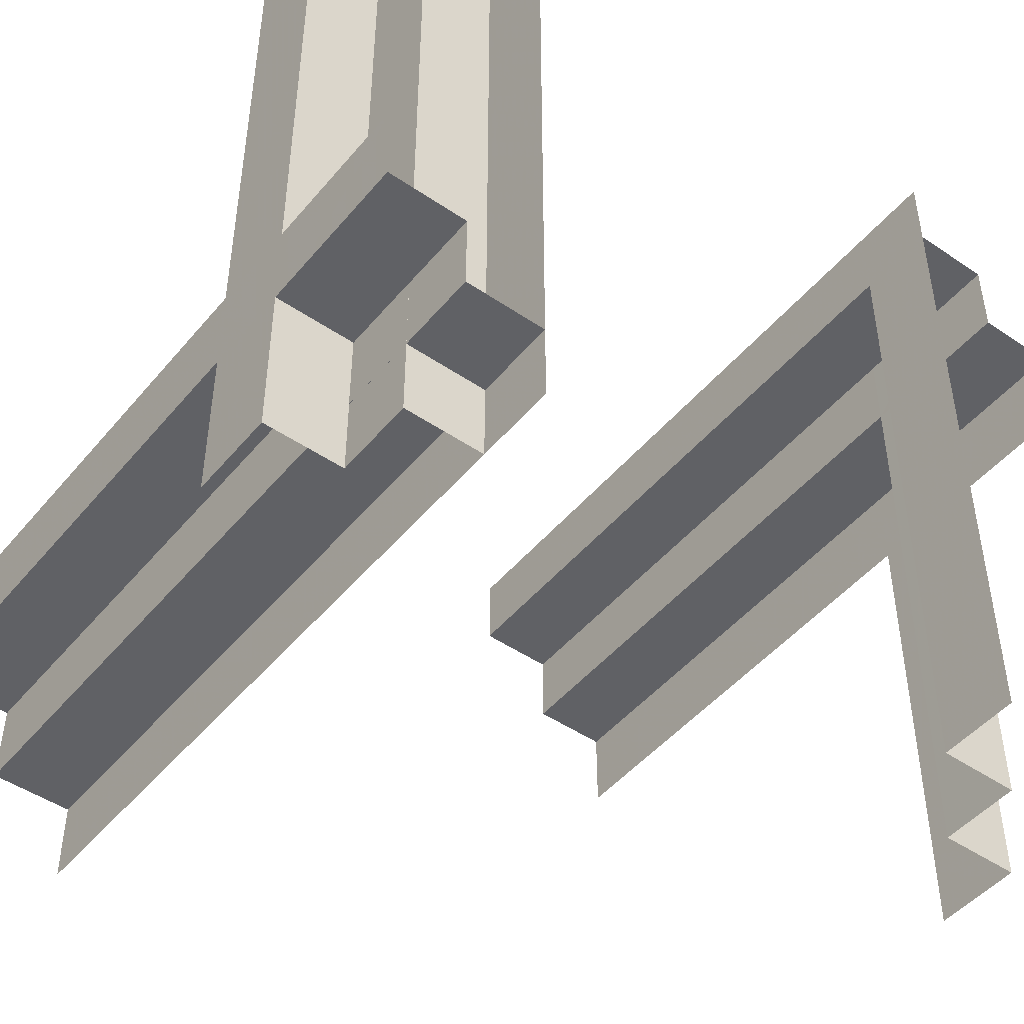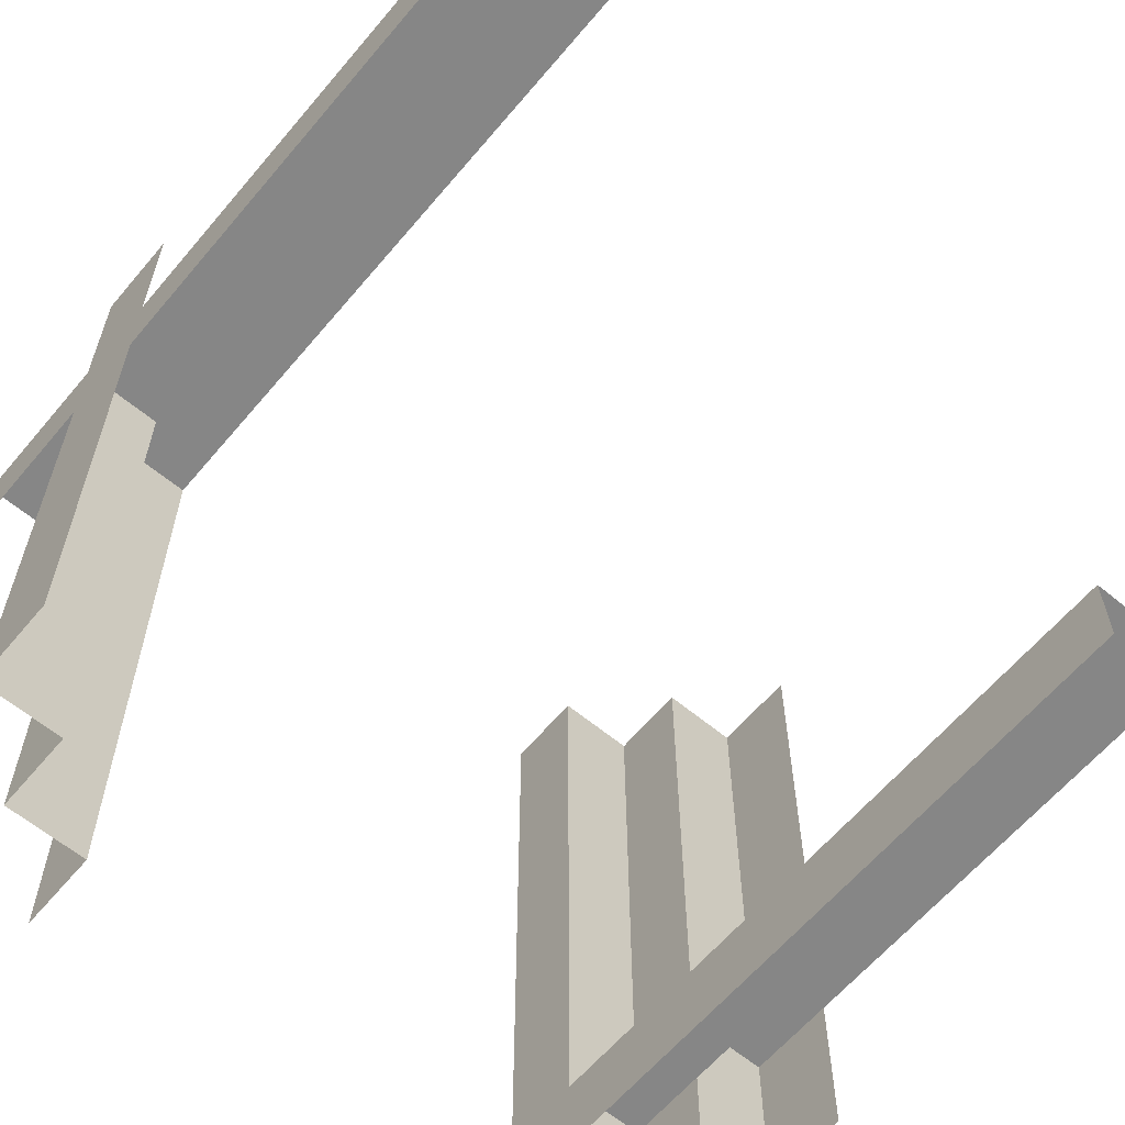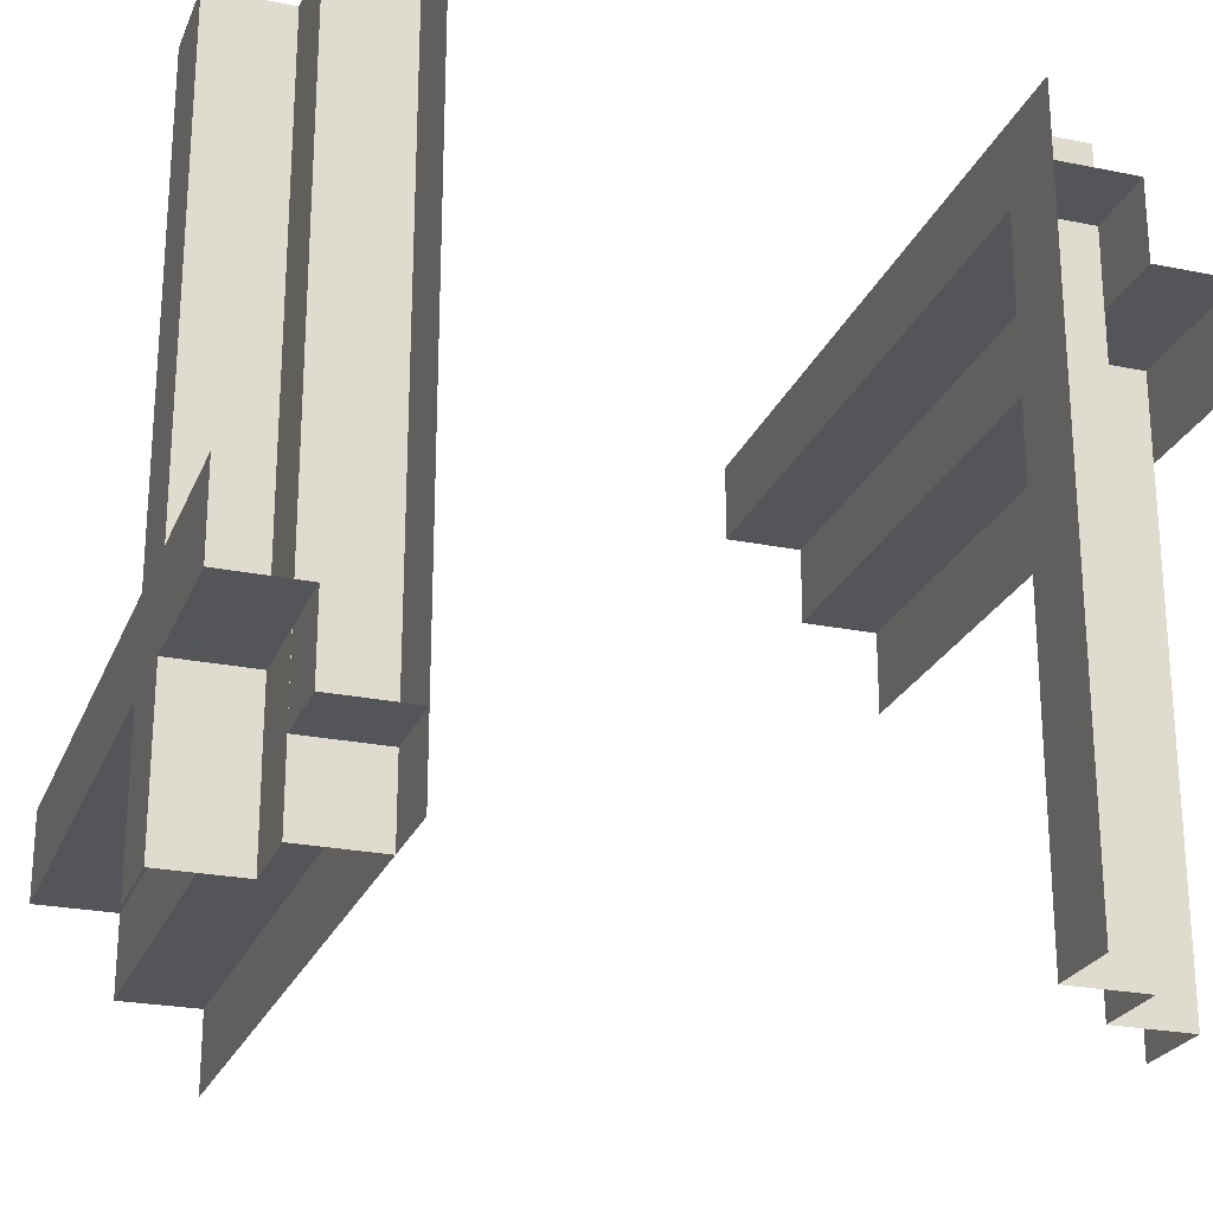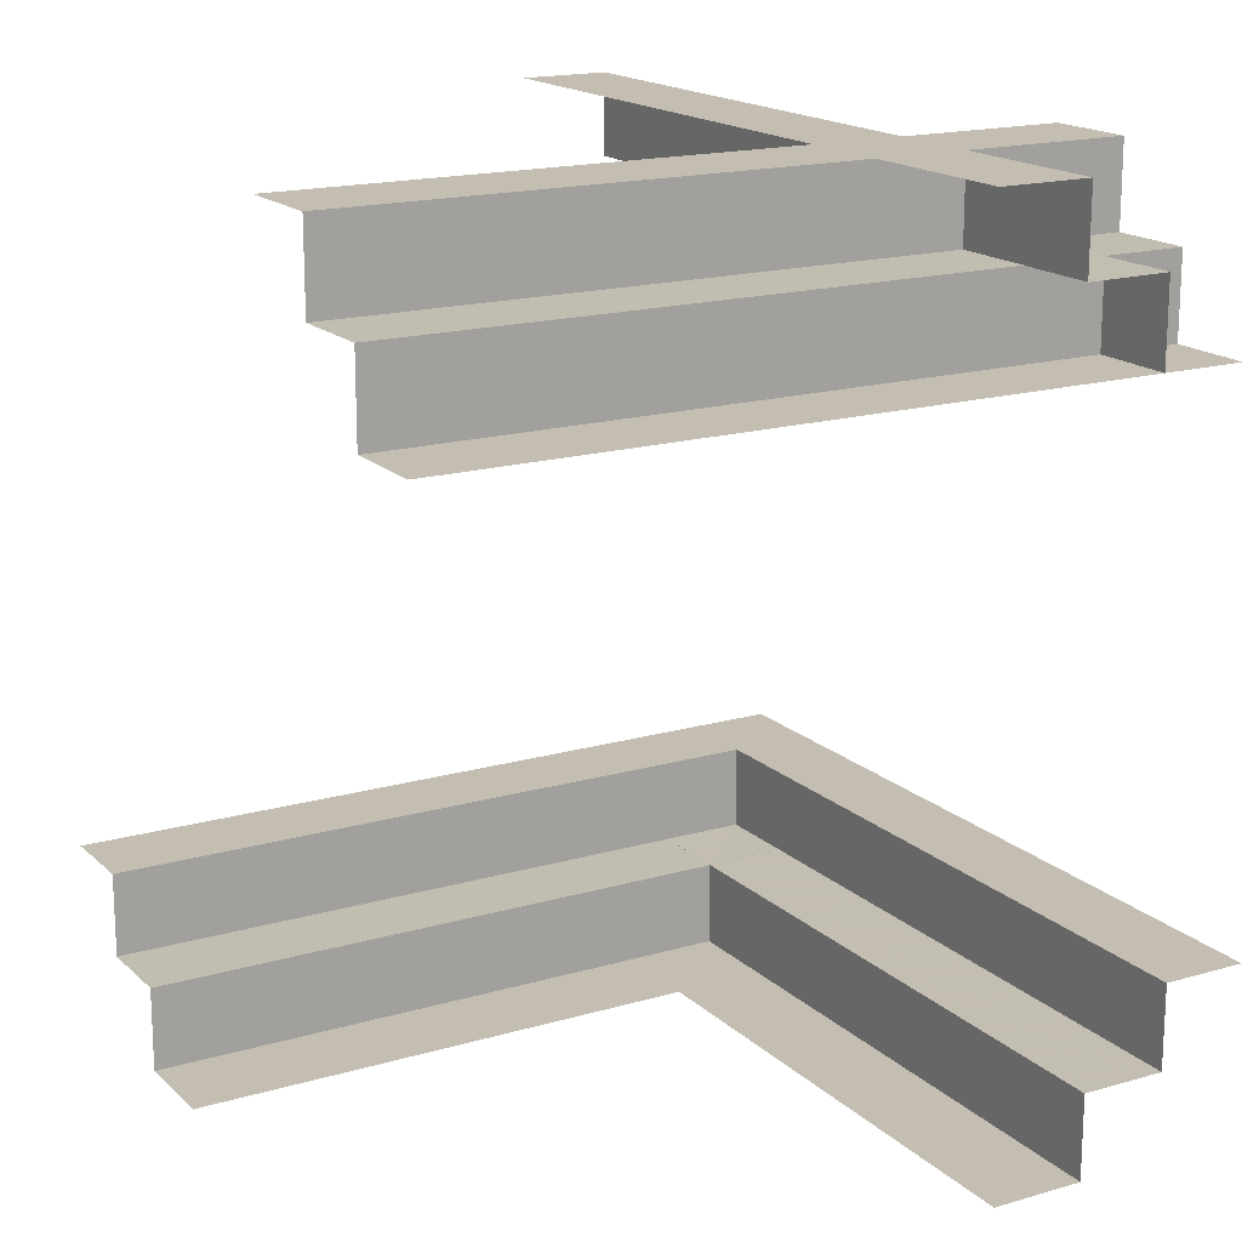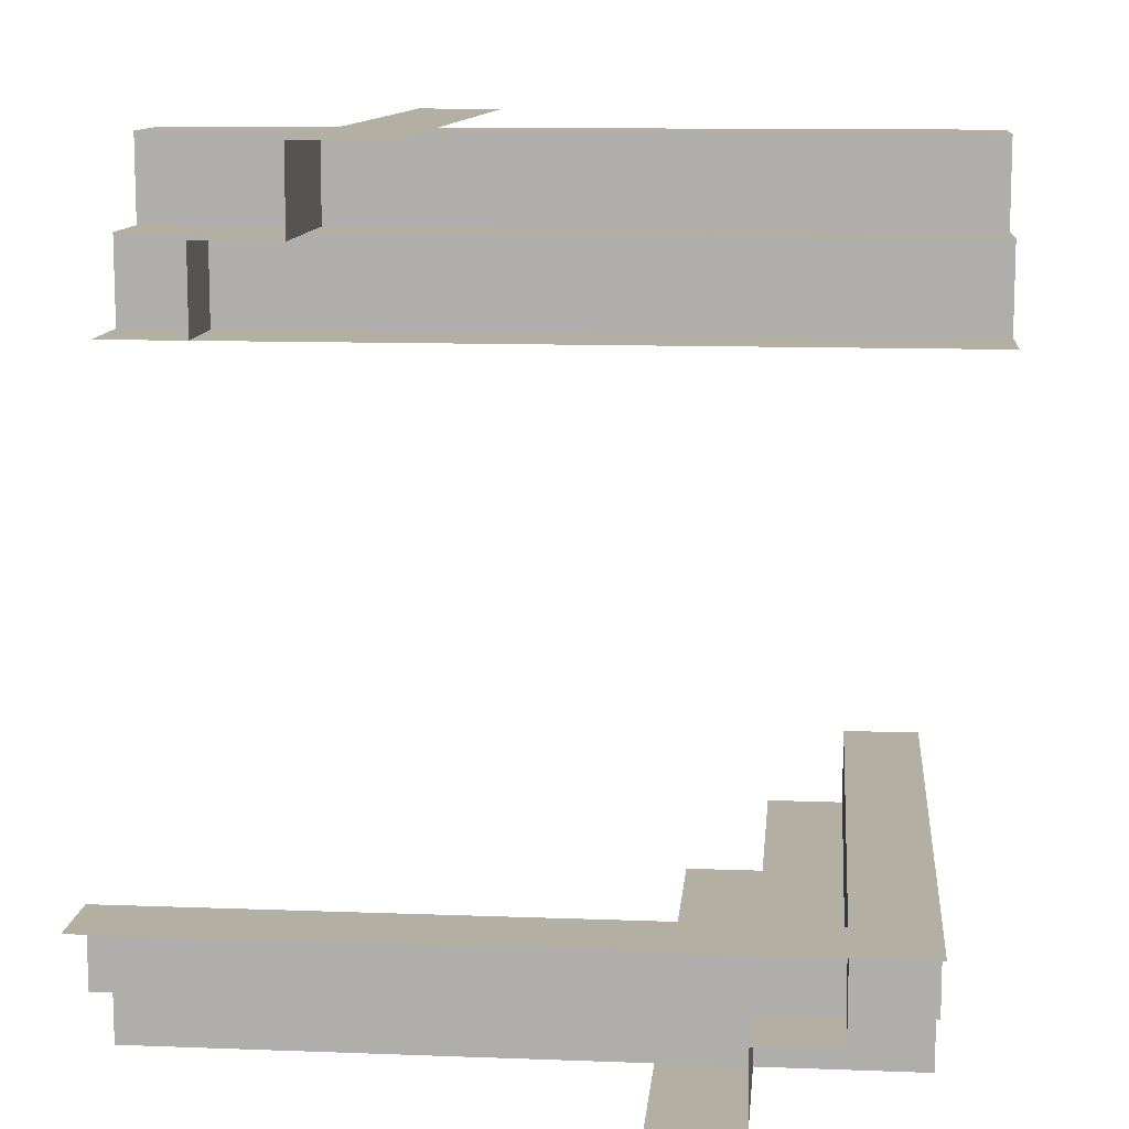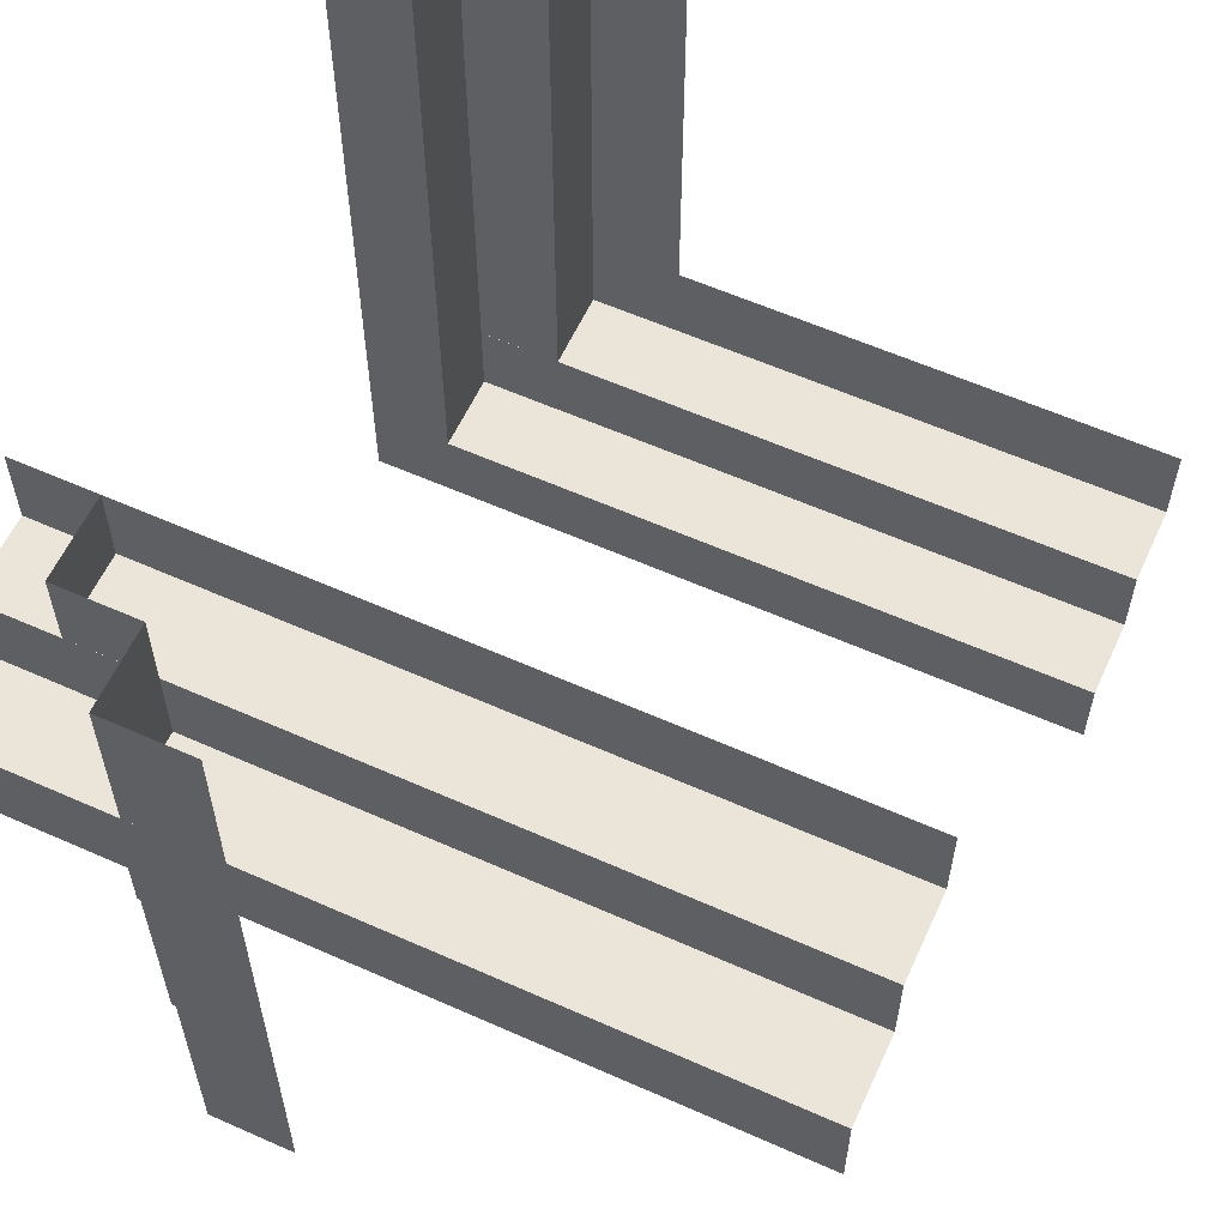
<metadata>
{"format":"obj","ext":"obj","renderer":"f3d","projection":"perspective","resolution":1024,"background":"white","views":[{"elev":-47.4,"azim":52.4,"up":"+Y"},{"elev":-62.1,"azim":-130.0,"up":"+Y"},{"elev":-24.3,"azim":71.4,"up":"+Y"},{"elev":17.2,"azim":-30.2,"up":"+Z"},{"elev":11.2,"azim":95.3,"up":"+Z"},{"elev":59.3,"azim":-155.4,"up":"+Y"}]}
</metadata>
<code>
v -0.5 0.4357 -0.3141
v -0.5 -0.3357 0.4141
v -0.5 -0.3357 0.3141
v -0.5 -0.3357 0.3641
v -0.5 0.3357 -0.3641
v -0.5 0.3357 -0.3141
v -0.5 0.3357 -0.4141
v -0.5 -0.4357 0.3141
v -0.3458 0.235 -0.5139
v -0.3458 0.235 -0.4139
v -0.3458 -0.235 0.4139
v -0.3458 -0.235 0.5139
v -0.1917 -0.3357 0.4141
v -0.1917 0.3357 -0.4141
v -0.0375 0.4357 -0.3141
v -0.0375 0.235 -0.4139
v -0.0375 0.235 -0.5139
v -0.0375 0.235 -0.4639
v -0.0375 0.125 -0.5139
v -0.0375 -0.3357 0.3141
v -0.0375 -0.3357 0.3641
v -0.0375 0.3357 -0.3641
v -0.0375 0.3357 -0.3141
v -0.0375 -0.125 0.5139
v -0.0375 -0.235 0.4639
v -0.0375 -0.235 0.5139
v -0.0375 -0.235 0.4139
v -0.0375 -0.4357 0.3141
v 0.2244 -0.4356 0.4139
v 0.2244 0.02685 0.4139
v 0.2244 0.4894 0.4139
v 0.2244 -0.4894 -0.4639
v 0.2244 -0.4894 -0.5139
v 0.2244 -0.1273 0.5139
v 0.2244 -0.02685 -0.4639
v 0.2244 -0.02685 -0.5139
v 0.2244 0.3352 0.5139
v 0.2244 0.4356 -0.5139
v 0.2244 0.4356 -0.4639
v 0.2244 -0.181 -0.4139
v 0.2244 0.2815 -0.4139
v 0.2244 -0.1273 0.4139
v 0.2244 0.3352 0.4139
v 0.2244 0.2581 0.4639
v 0.2244 -0.2815 0.5139
v 0.2244 0.181 0.5139
v 0.2244 -0.181 -0.5139
v 0.2244 0.2815 -0.5139
v 0.2244 -0.2581 -0.4639
v 0.2244 -0.3352 -0.4139
v 0.2244 0.1273 -0.4139
v 0.2244 -0.2815 0.4139
v 0.2244 0.181 0.4139
v 0.2244 -0.4356 0.4639
v 0.2244 -0.4356 0.5139
v 0.2244 -0.3352 -0.5139
v 0.2244 0.02685 0.5139
v 0.2244 0.02685 0.4639
v 0.2244 0.1273 -0.5139
v 0.2244 0.4894 0.5139
v 0.2244 0.4894 0.4639
v 0.2244 -0.4894 -0.4139
v 0.2244 -0.02685 -0.4139
v 0.2244 0.4356 -0.4139
v 0.1167 0.235 -0.4139
v 0.1167 -0.235 0.4139
v 0.1144 -0.4894 -0.5139
v 0.1144 -0.02685 -0.5139
v 0.1144 0.4356 -0.5139
v 0.1144 -0.4356 0.5139
v 0.1144 0.02685 0.5139
v 0.1144 0.4894 0.5139
v 0.2708 0.235 -0.5139
v 0.2708 -0.3357 0.3141
v 0.2708 -0.3357 0.4141
v 0.2708 0.3357 -0.4141
v 0.2708 0.3357 -0.3141
v 0.2708 -0.235 0.5139
v 0.425 0.235 -0.4139
v 0.425 0.235 -0.5139
v 0.425 0.235 -0.4639
v 0.425 0.125 -0.5139
v 0.425 -0.125 0.5139
v 0.425 -0.235 0.4639
v 0.425 -0.235 0.5139
v 0.425 -0.235 0.4139
v 0.1938 0.235 -0.4639
v 0.1938 -0.3357 0.3641
v 0.1938 0.3357 -0.3641
v 0.1938 -0.235 0.4639
v -0.5 0.235 -0.5139
v -0.5 0.235 -0.4639
v -0.5 0.235 -0.4139
v -0.5 0.125 -0.5139
v -0.5 -0.125 0.5139
v -0.5 -0.235 0.4139
v -0.5 -0.235 0.4639
v -0.5 -0.235 0.5139
v -0.3458 -0.3357 0.3141
v -0.3458 -0.3357 0.4141
v -0.3458 0.3357 -0.3141
v -0.3458 0.3357 -0.4141
v -0.1917 0.235 -0.4139
v -0.1917 0.235 -0.5139
v -0.1917 -0.3357 0.3141
v -0.1917 0.3357 -0.3141
v -0.1917 -0.235 0.5139
v -0.1917 -0.235 0.4139
v -0.0375 -0.3357 0.4141
v -0.0375 0.3357 -0.4141
v 0.1167 0.235 -0.5139
v 0.1167 -0.3357 0.4141
v 0.1167 -0.3357 0.3141
v 0.1167 0.3357 -0.3141
v 0.1167 0.3357 -0.4141
v 0.1167 -0.235 0.5139
v 0.2708 0.235 -0.4139
v 0.2708 -0.235 0.4139
v 0.425 -0.4894 -0.3141
v 0.425 -0.02685 -0.3141
v 0.425 0.4357 -0.3141
v 0.425 -0.3357 0.3141
v 0.425 -0.3357 0.3641
v 0.425 -0.3357 0.4141
v 0.425 0.3357 -0.4141
v 0.425 0.3357 -0.3641
v 0.425 0.3357 -0.3141
v 0.425 -0.4357 0.3141
v 0.425 0.02685 0.3141
v 0.425 0.4894 0.3141
v 0.325 -0.1273 0.4141
v 0.325 0.3352 0.4141
v 0.325 -0.4894 -0.3141
v 0.325 -0.02685 -0.3141
v 0.325 0.4357 -0.3141
v 0.325 -0.1273 0.3141
v 0.325 0.3352 0.3141
v 0.325 -0.4894 -0.4141
v 0.325 -0.4894 -0.3641
v 0.325 -0.02685 -0.3641
v 0.325 0.2581 0.3641
v 0.325 -0.2815 0.4141
v 0.325 0.4357 -0.3641
v 0.325 0.181 0.4141
v 0.325 -0.02685 -0.4141
v 0.325 -0.2815 0.3141
v 0.325 0.4357 -0.4141
v 0.325 0.181 0.3141
v 0.325 -0.181 -0.3141
v 0.325 -0.4357 0.4141
v 0.325 0.2815 -0.3141
v 0.325 0.02685 0.4141
v 0.325 -0.181 -0.4141
v 0.325 -0.4357 0.3641
v 0.325 0.2815 -0.4141
v 0.325 -0.2581 -0.3641
v 0.325 0.02685 0.3641
v 0.325 0.4894 0.3641
v 0.325 0.4894 0.4141
v 0.325 -0.3352 -0.3141
v 0.325 0.1273 -0.3141
v 0.325 -0.4357 0.3141
v 0.325 0.02685 0.3141
v 0.325 0.4894 0.3141
v 0.325 -0.3352 -0.4141
v 0.325 0.1273 -0.4141
f 151 121 135
f 119 120 160
f 120 121 161
f 120 161 134
f 119 160 133
f 120 134 149
f 143 151 135
f 143 140 151
f 140 149 134
f 133 160 139
f 160 149 156
f 149 140 156
f 140 134 161
f 140 143 166
f 145 153 140
f 166 145 140
f 139 156 165
f 156 153 165
f 156 140 153
f 147 155 143
f 155 147 64
f 166 155 41
f 153 145 63
f 138 165 50
f 165 153 40
f 145 166 51
f 39 41 64
f 39 35 41
f 40 63 35
f 32 62 50
f 50 40 49
f 35 63 51
f 35 39 59
f 36 47 35
f 59 36 35
f 50 49 32
f 32 49 56
f 49 47 56
f 38 48 39
f 69 48 38
f 68 36 59
f 68 47 36
f 59 48 69
f 47 68 56
f 33 56 67
f 68 67 56
f 69 68 59
f 120 149 160
f 121 151 161
f 140 161 151
f 160 156 139
f 143 155 166
f 139 165 138
f 155 64 41
f 166 41 51
f 153 63 40
f 138 50 62
f 165 40 50
f 145 51 63
f 35 51 41
f 40 35 49
f 39 48 59
f 47 49 35
f 32 56 33
f 101 1 6
f 121 15 114
f 15 1 101
f 15 106 23
f 121 77 127
f 15 23 114
f 5 101 6
f 5 22 101
f 22 114 23
f 127 77 126
f 77 114 89
f 114 22 89
f 22 23 106
f 22 5 14
f 110 115 22
f 14 110 22
f 126 89 76
f 89 115 76
f 89 22 115
f 7 102 5
f 102 7 93
f 14 102 10
f 115 110 16
f 125 76 117
f 76 115 65
f 110 14 103
f 92 10 93
f 92 18 10
f 65 16 18
f 81 79 117
f 117 65 87
f 18 16 103
f 18 92 104
f 17 111 18
f 104 17 18
f 117 87 81
f 81 87 73
f 87 111 73
f 91 9 92
f 94 9 91
f 19 17 104
f 19 111 17
f 104 9 19
f 19 82 73
f 80 73 82
f 94 19 9
f 121 114 77
f 15 101 106
f 22 106 101
f 77 89 126
f 5 102 14
f 126 76 125
f 102 93 10
f 14 10 103
f 115 16 65
f 125 117 79
f 76 65 117
f 110 103 16
f 18 103 10
f 65 18 87
f 92 9 104
f 111 87 18
f 81 73 80
f 19 73 111
f 146 128 162
f 130 129 137
f 129 128 136
f 129 136 163
f 130 137 164
f 129 163 148
f 154 146 162
f 154 157 146
f 157 148 163
f 164 137 158
f 137 148 141
f 148 157 141
f 157 163 136
f 157 154 131
f 152 144 157
f 131 152 157
f 158 141 132
f 141 144 132
f 141 157 144
f 150 142 154
f 142 150 29
f 131 142 52
f 144 152 30
f 159 132 43
f 132 144 53
f 152 131 42
f 54 52 29
f 54 58 52
f 53 30 58
f 61 31 43
f 43 53 44
f 58 30 42
f 58 54 34
f 57 46 58
f 34 57 58
f 43 44 61
f 61 44 37
f 44 46 37
f 55 45 54
f 70 45 55
f 71 57 34
f 71 46 57
f 34 45 70
f 46 71 37
f 60 37 72
f 71 72 37
f 70 71 34
f 129 148 137
f 128 146 136
f 157 136 146
f 137 141 158
f 154 142 131
f 158 132 159
f 142 29 52
f 131 52 42
f 144 30 53
f 159 43 31
f 132 53 43
f 152 42 30
f 58 42 52
f 53 58 44
f 54 45 34
f 46 44 58
f 61 37 60
f 99 8 3
f 128 28 113
f 28 8 99
f 28 105 20
f 128 74 122
f 28 20 113
f 4 99 3
f 4 21 99
f 21 113 20
f 122 74 123
f 74 113 88
f 113 21 88
f 21 20 105
f 21 4 13
f 109 112 21
f 13 109 21
f 123 88 75
f 88 112 75
f 88 21 112
f 2 100 4
f 100 2 96
f 13 100 11
f 112 109 27
f 124 75 118
f 75 112 66
f 109 13 108
f 97 11 96
f 97 25 11
f 66 27 25
f 84 86 118
f 118 66 90
f 25 27 108
f 25 97 107
f 26 116 25
f 107 26 25
f 118 90 84
f 84 90 78
f 90 116 78
f 98 12 97
f 95 12 98
f 24 26 107
f 24 116 26
f 107 12 24
f 24 83 78
f 85 78 83
f 95 24 12
f 128 113 74
f 28 99 105
f 21 105 99
f 74 88 123
f 4 100 13
f 123 75 124
f 100 96 11
f 13 11 108
f 112 27 66
f 124 118 86
f 75 66 118
f 109 108 27
f 25 108 11
f 66 25 90
f 97 12 107
f 116 90 25
f 84 78 85
f 24 78 116

</code>
